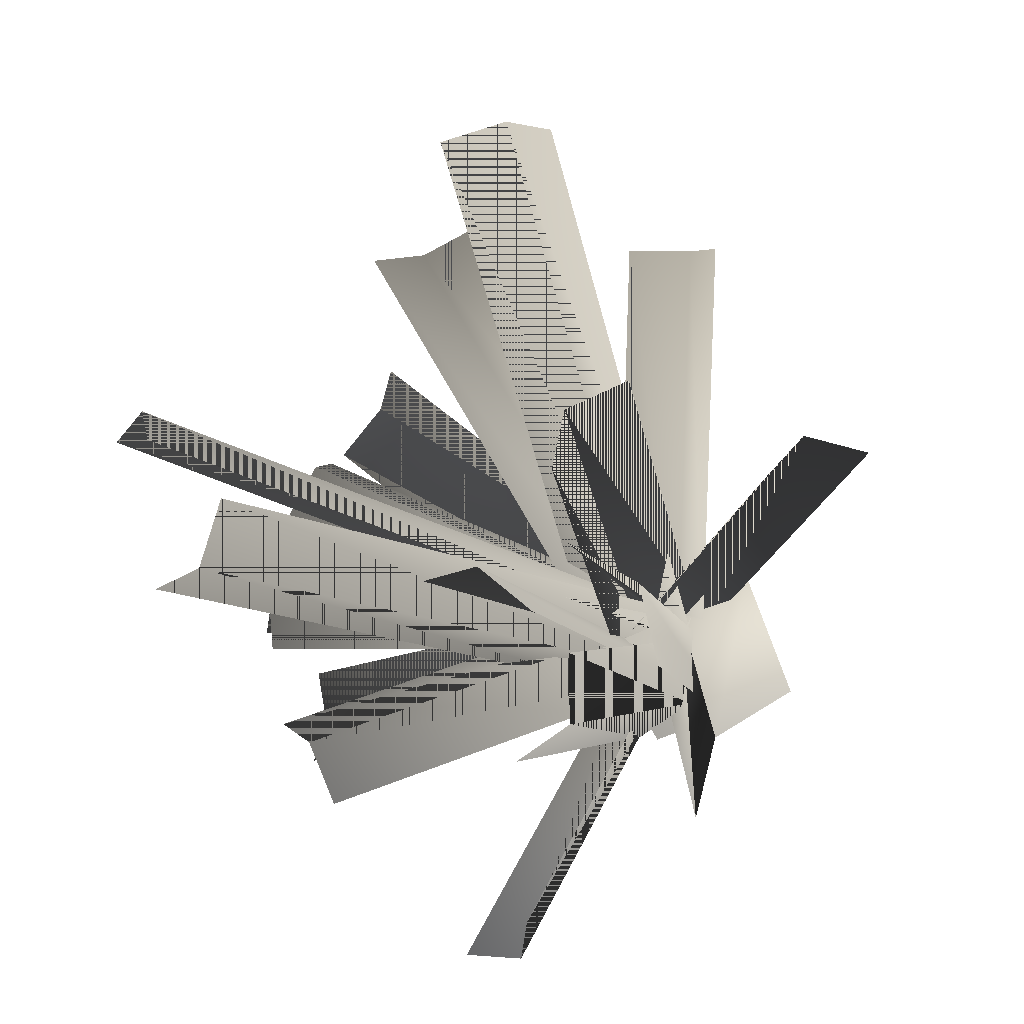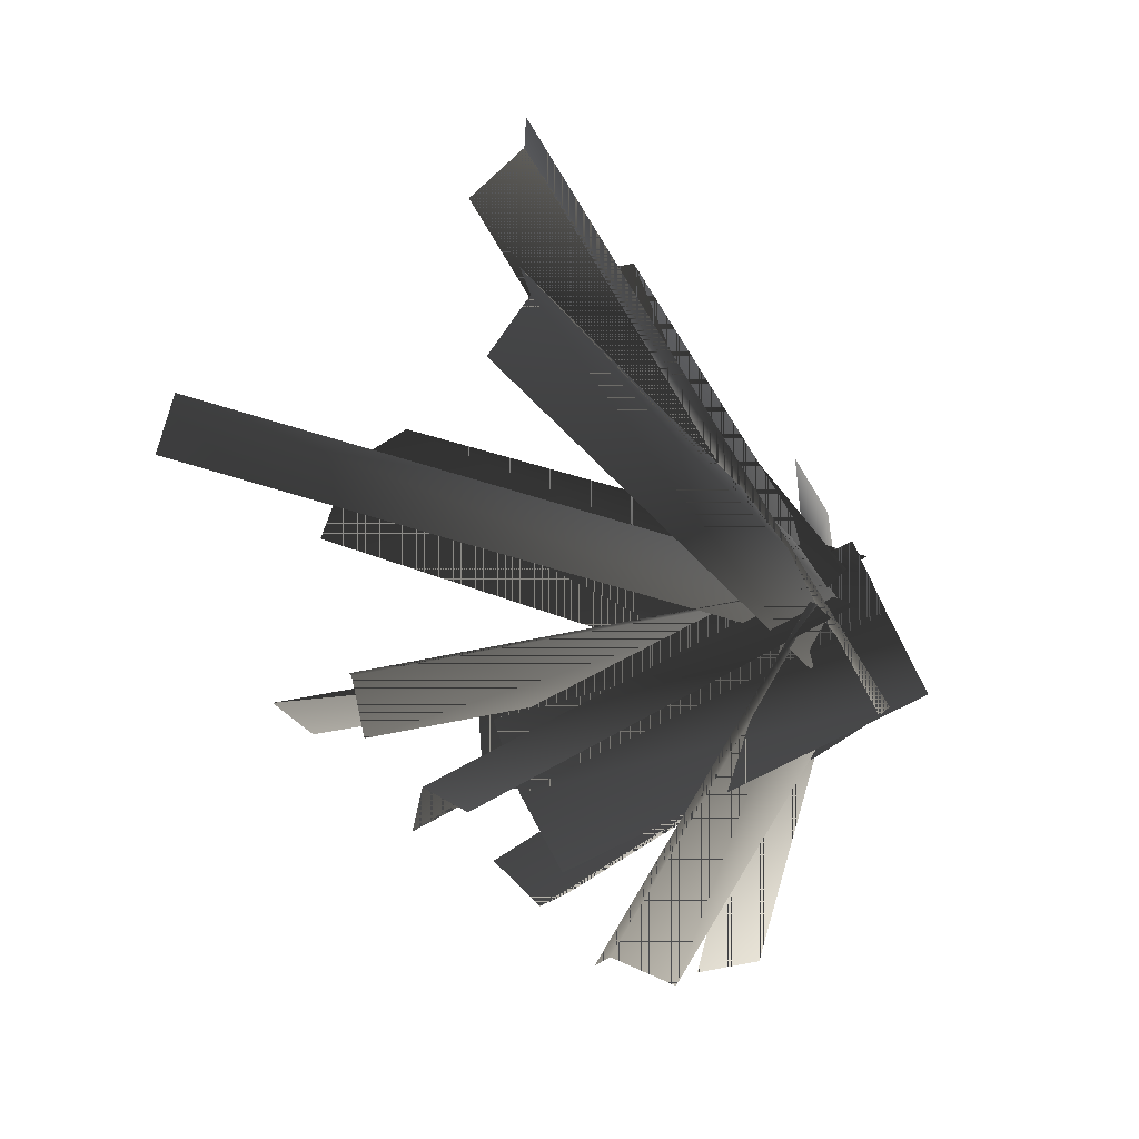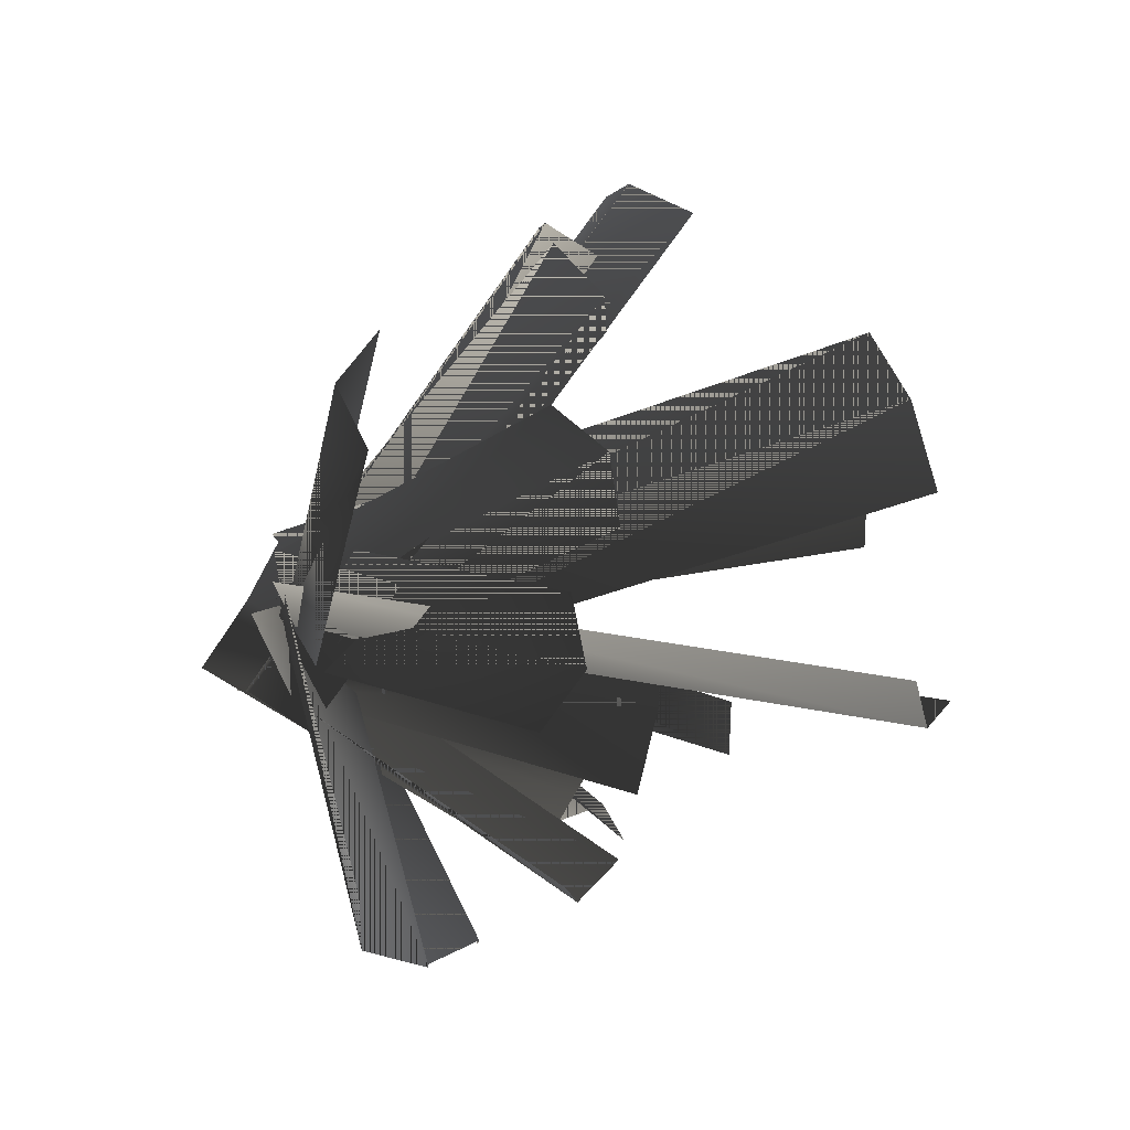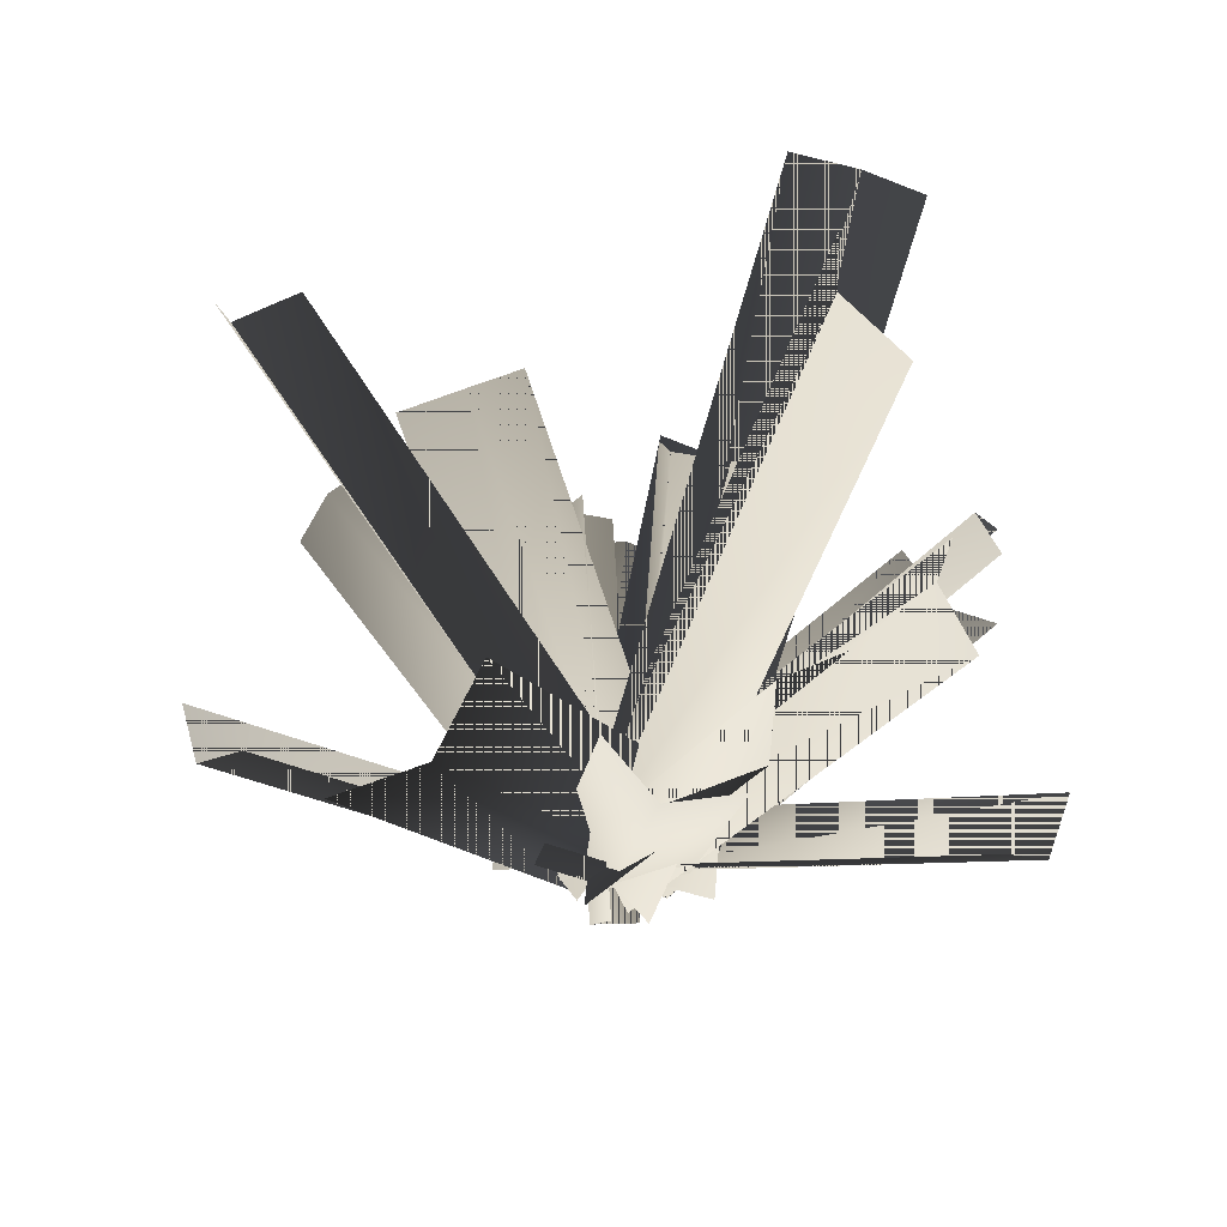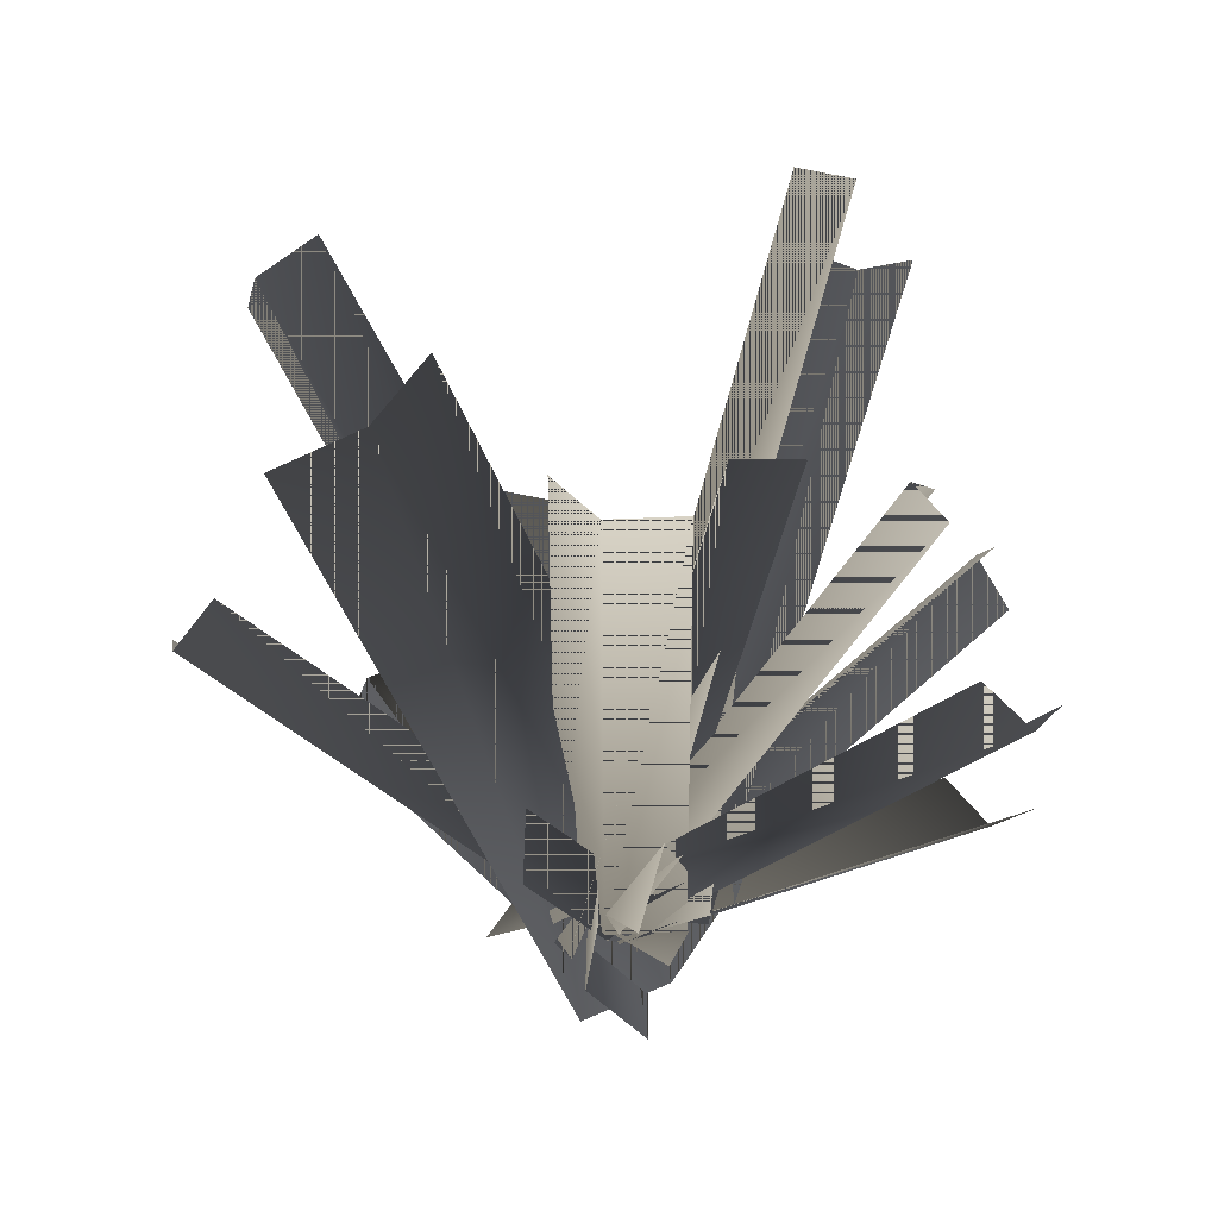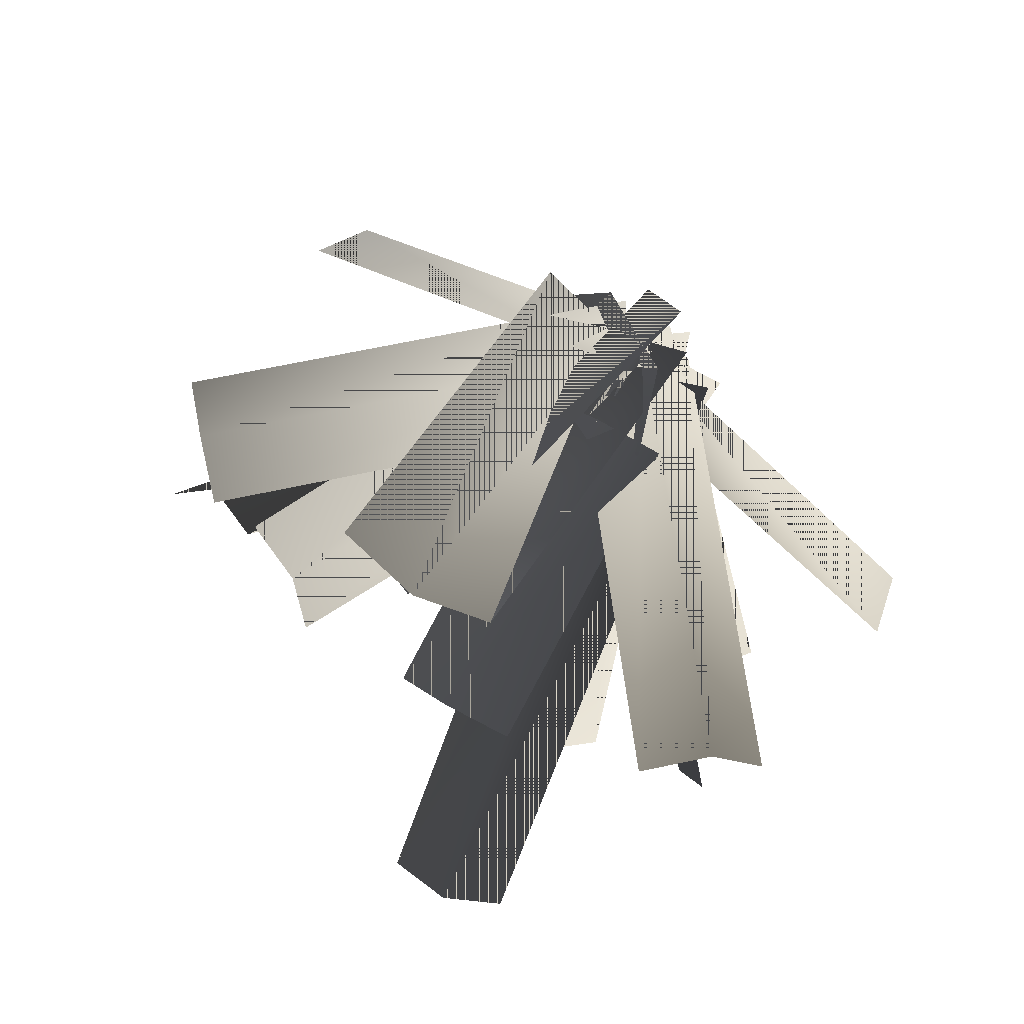
<metadata>
{"format":"obj","ext":"obj","renderer":"f3d","projection":"perspective","resolution":1024,"background":"white","views":[{"elev":-41.9,"azim":-139.7,"up":"+Z"},{"elev":15.4,"azim":-67.3,"up":"+Z"},{"elev":-28.0,"azim":98.9,"up":"+Z"},{"elev":27.9,"azim":29.7,"up":"+Y"},{"elev":-9.8,"azim":36.9,"up":"+Y"},{"elev":-48.5,"azim":-29.0,"up":"+Z"}]}
</metadata>
<code>
g default
v -2.539 -0.5655 -7.1
v 8.668 -5.402 2.892
v 20.75 58.13 -4.81
v 31.96 53.29 5.182
v 0.07277 -4.967 -3.689
v 11.05 -0.9593 -0.6993
v -25.02 50 14.81
v -14.04 54 17.8
v -0.3287 -0.4222 -6.463
v 6.239 -5.403 2.349
v 29.22 31.13 -10.65
v 35.79 26.15 -1.839
v -0.5117 -4.227 2.417
v 7.23 -1.698 -6.486
v -20.9 33.47 -4.606
v -13.16 36 -13.51
v 0.1007 -7.069 0.6441
v 6.869 1.399 -4.654
v -35.79 14.94 -10.02
v -29.02 23.41 -15.32
v 11.03 -4.372 -3.574
v -0.2804 -1.605 -0.3956
v 20.22 55.15 -22.67
v 8.919 57.92 -19.5
v -7.374 -5.086 2.779
v 6.446 -7.641 -4.382
v -20.98 9.654 -28.74
v -7.159 7.099 -35.9
v -1.846 -3.602 -5.288
v 8.57 -2.076 0.6072
v -22.58 18.92 25.51
v -12.16 20.45 31.41
v -2.355 -0.9577 -0.4059
v 8.428 -4.818 -4.203
v 17.13 27.57 25.91
v 27.91 23.71 22.11
v -4.761 -11.87 -6.903
v 3.724 -2.102 -15.92
v 3.494 26.61 42.54
v 11.98 36.37 33.52
v 0.6071 -4.604 -7.194
v 5.367 -1.169 3.348
v 26.16 23.71 -27.96
v 30.92 27.15 -17.42
v -0.231 -7.871 -8.984
v 12.89 -3.886 -1.186
v -3.914 28.04 -21.14
v 9.205 32.02 -13.34
v 0.5197 -2.213 2.858
v 0.9118 -2.724 -9.19
v 41.43 12.34 3.572
v 41.82 11.83 -8.477
v 3.585 -0.4174 -7.69
v 2.383 -5.391 3.237
v 29.55 30.1 9.057
v 28.34 25.13 19.98
v 8.672 -4.646 -0.4912
v -2.497 -0.8675 -3.052
v 21.9 7.686 -39.97
v 10.73 11.46 -42.54
v 1.972 -13.54 -7.542
v 6.055 -4.784 4.925
v -10.79 17.02 -24.83
v -6.703 25.78 -12.36
v 6.049 -2.226 -14.36
v -3.573 1.336 -8.01
v 2.943 22.29 -32.82
v -6.679 25.85 -26.47
v 24.39 56.39 2.714
v 1.104 -2.305 0.4234
v 5.175 -4.162 0.8415
v -19.92 50.8 19.34
v 1.342 -1.107 0.1656
v 30.89 30.44 -4.022
v 5.353 -1.483 0.1197
v -15.03 36.21 -6.903
v 3.65 -1.19 0.8358
v -32.24 20.82 -9.829
v 4.329 -3.793 -4.996
v 13.53 55.73 -24.1
v 0.5736 -3.39 0.1409
v -13.03 11.35 -31.37
v 2.824 -5.619 -0.6704
v -17.91 16.9 30.13
v 3.079 -5.132 0.0972
v 22.56 23.4 26.41
v 2.219 -8.616 -10.6
v 10.47 29.86 38.84
v 0.6675 -0.5764 -1.628
v 26.22 27.74 -22.39
v 4.532 -5.164 -2.427
v 0.8486 30.75 -14.58
v 1.813 -5.563 -2.999
v 42.72 8.987 -2.285
v 0.3695 -0.9983 -1.647
v 26.33 29.52 15.1
v 2.349 -5.736 -2.949
v 15.57 6.597 -42.43
v 1.044 -9.657 0.01116
v -11.71 20.9 -17.28
v -0.7171 -2.188 -13.17
v -3.823 22.33 -31.63
v -2.539 -0.5655 -7.1
v 8.668 -5.402 2.892
v 20.75 58.13 -4.81
v 31.96 53.29 5.182
v 0.07277 -4.967 -3.689
v 11.05 -0.9593 -0.6993
v -25.02 50 14.81
v -14.04 54 17.8
v -0.3287 -0.4222 -6.463
v 6.239 -5.403 2.349
v 29.22 31.13 -10.65
v 35.79 26.15 -1.839
v -0.5117 -4.227 2.417
v 7.23 -1.698 -6.486
v -20.9 33.47 -4.606
v -13.16 36 -13.51
v 0.1007 -7.069 0.6441
v 6.869 1.399 -4.654
v -35.79 14.94 -10.02
v -29.02 23.41 -15.32
v 11.03 -4.372 -3.574
v -0.2804 -1.605 -0.3956
v 20.22 55.15 -22.67
v 8.919 57.92 -19.5
v -7.374 -5.086 2.779
v 6.446 -7.641 -4.382
v -20.98 9.654 -28.74
v -7.159 7.099 -35.9
v -1.846 -3.602 -5.288
v 8.57 -2.076 0.6072
v -22.58 18.92 25.51
v -12.16 20.45 31.41
v -2.355 -0.9577 -0.4059
v 8.428 -4.818 -4.203
v 17.13 27.57 25.91
v 27.91 23.71 22.11
v -4.761 -11.87 -6.903
v 3.724 -2.102 -15.92
v 3.494 26.61 42.54
v 11.98 36.37 33.52
v 0.6071 -4.604 -7.194
v 5.367 -1.169 3.348
v 26.16 23.71 -27.96
v 30.92 27.15 -17.42
v -0.231 -7.871 -8.984
v 12.89 -3.886 -1.186
v -3.914 28.04 -21.14
v 9.205 32.02 -13.34
v 0.5198 -2.213 2.858
v 0.9118 -2.724 -9.19
v 41.43 12.34 3.572
v 41.82 11.83 -8.477
v 3.585 -0.4174 -7.69
v 2.383 -5.391 3.237
v 29.55 30.1 9.057
v 28.34 25.13 19.98
v 8.672 -4.646 -0.4912
v -2.497 -0.8675 -3.052
v 21.9 7.686 -39.97
v 10.73 11.46 -42.54
v 1.972 -13.54 -7.542
v 6.055 -4.784 4.925
v -10.79 17.02 -24.83
v -6.703 25.78 -12.36
v 6.049 -2.226 -14.36
v -3.573 1.336 -8.01
v 2.943 22.29 -32.82
v -6.679 25.85 -26.47
v 24.39 56.39 2.714
v 1.104 -2.305 0.4234
v 5.175 -4.162 0.8415
v -19.92 50.8 19.34
v 1.342 -1.107 0.1656
v 30.89 30.44 -4.022
v 5.353 -1.483 0.1197
v -15.03 36.21 -6.903
v 3.65 -1.19 0.8358
v -32.24 20.82 -9.829
v 4.329 -3.793 -4.996
v 13.53 55.73 -24.1
v 0.5736 -3.39 0.1409
v -13.03 11.35 -31.37
v 2.824 -5.619 -0.6704
v -17.91 16.9 30.13
v 3.079 -5.132 0.0972
v 22.56 23.4 26.41
v 2.219 -8.616 -10.6
v 10.47 29.86 38.84
v 0.6675 -0.5764 -1.628
v 26.22 27.74 -22.39
v 4.532 -5.164 -2.427
v 0.8486 30.75 -14.58
v 1.813 -5.563 -2.999
v 42.72 8.987 -2.285
v 0.3695 -0.9983 -1.647
v 26.33 29.52 15.1
v 2.349 -5.736 -2.949
v 15.57 6.597 -42.43
v 1.044 -9.657 0.01116
v -11.71 20.9 -17.28
v -0.7171 -2.188 -13.17
v -3.823 22.33 -31.63
g Herb_ThornyGlacicle
f 70 69 4 2
f 5 71 72 7
f 9 11 74 73
f 13 15 76 75
f 17 19 78 77
f 21 23 80 79
f 25 27 82 81
f 29 83 84 31
f 33 35 86 85
f 37 87 88 39
f 41 43 90 89
f 45 47 92 91
f 49 93 94 51
f 53 55 96 95
f 57 97 98 59
f 61 63 100 99
f 65 67 102 101
f 1 3 69 70
f 71 6 8 72
f 73 74 12 10
f 75 76 16 14
f 77 78 20 18
f 79 80 24 22
f 81 82 28 26
f 83 30 32 84
f 85 86 36 34
f 87 38 40 88
f 89 90 44 42
f 91 92 48 46
f 93 50 52 94
f 95 96 56 54
f 97 58 60 98
f 99 100 64 62
f 101 102 68 66
f 172 104 106 171
f 107 109 174 173
f 111 175 176 113
f 115 177 178 117
f 119 179 180 121
f 123 181 182 125
f 127 183 184 129
f 131 133 186 185
f 135 187 188 137
f 139 141 190 189
f 143 191 192 145
f 147 193 194 149
f 151 153 196 195
f 155 197 198 157
f 159 161 200 199
f 163 201 202 165
f 167 203 204 169
f 103 172 171 105
f 173 174 110 108
f 175 112 114 176
f 177 116 118 178
f 179 120 122 180
f 181 124 126 182
f 183 128 130 184
f 185 186 134 132
f 187 136 138 188
f 189 190 142 140
f 191 144 146 192
f 193 148 150 194
f 195 196 154 152
f 197 156 158 198
f 199 200 162 160
f 201 164 166 202
f 203 168 170 204

</code>
